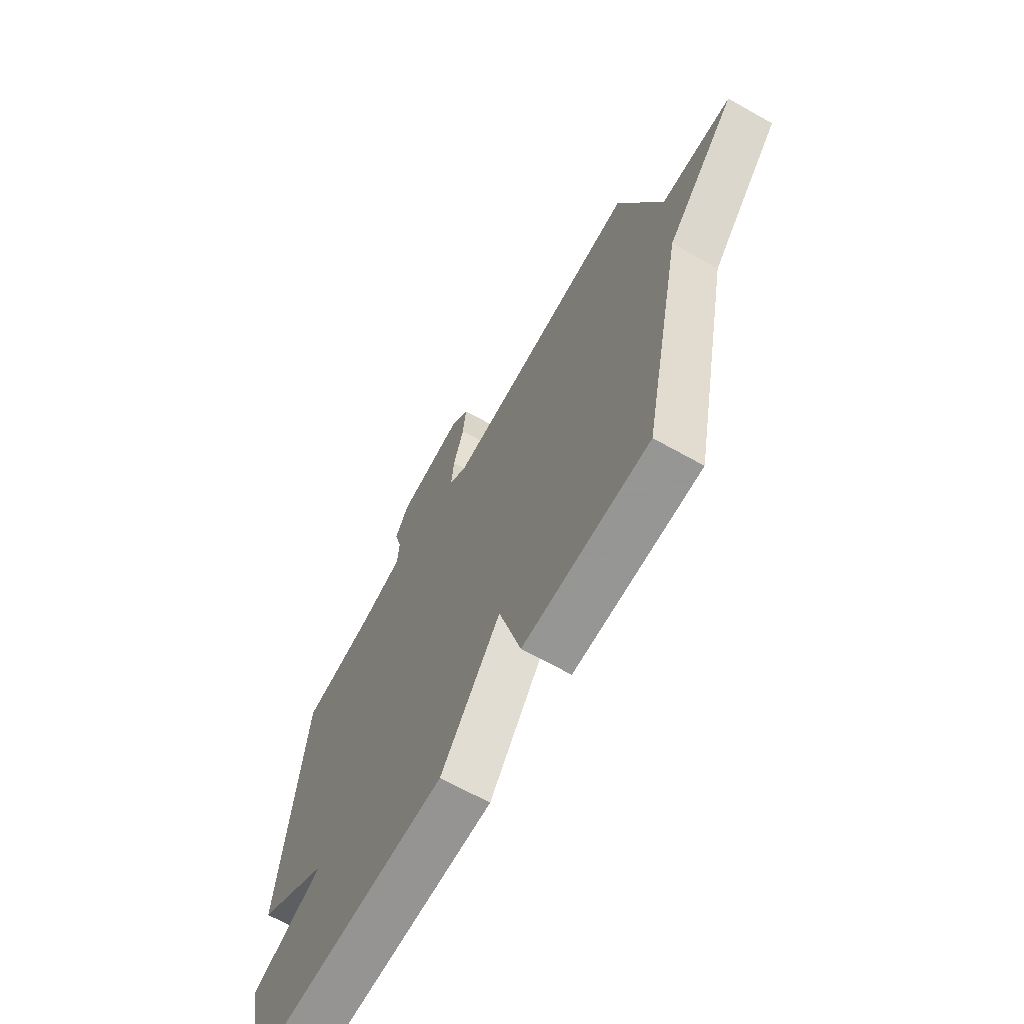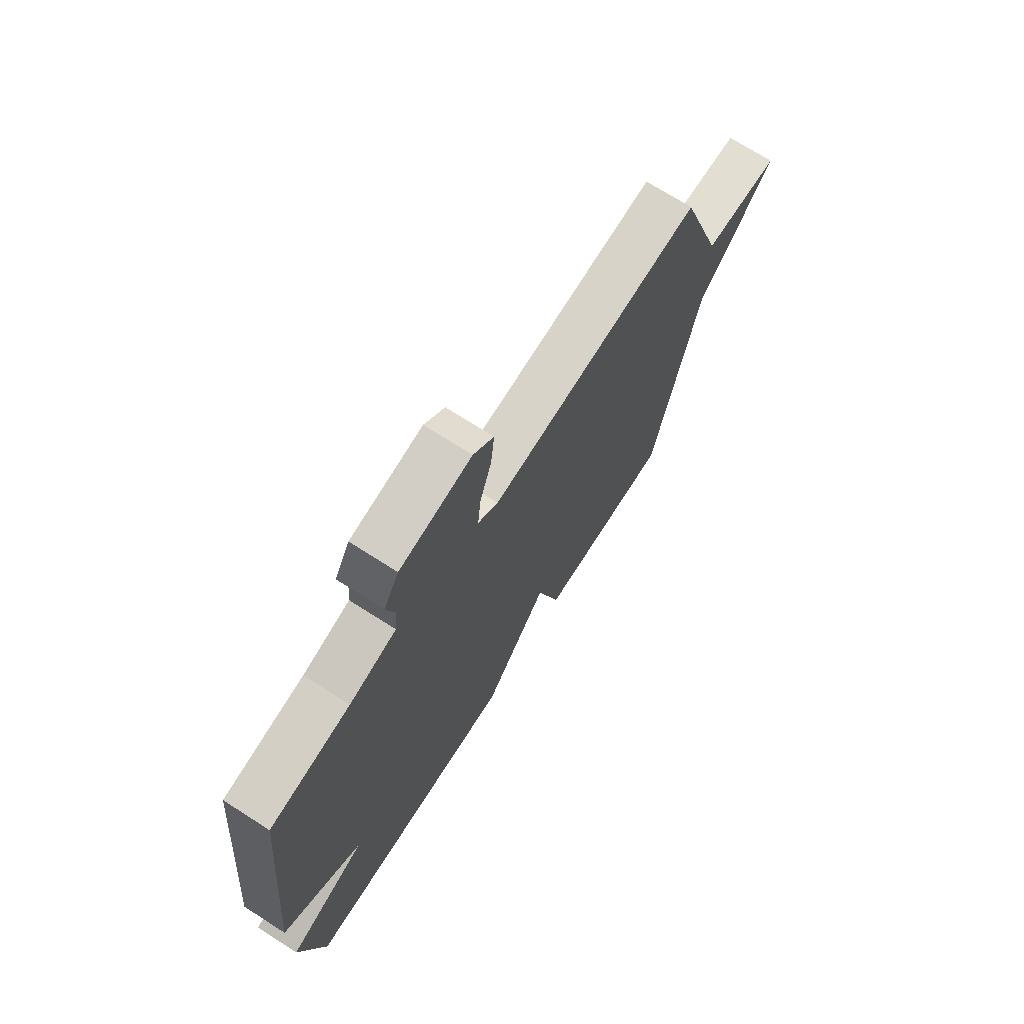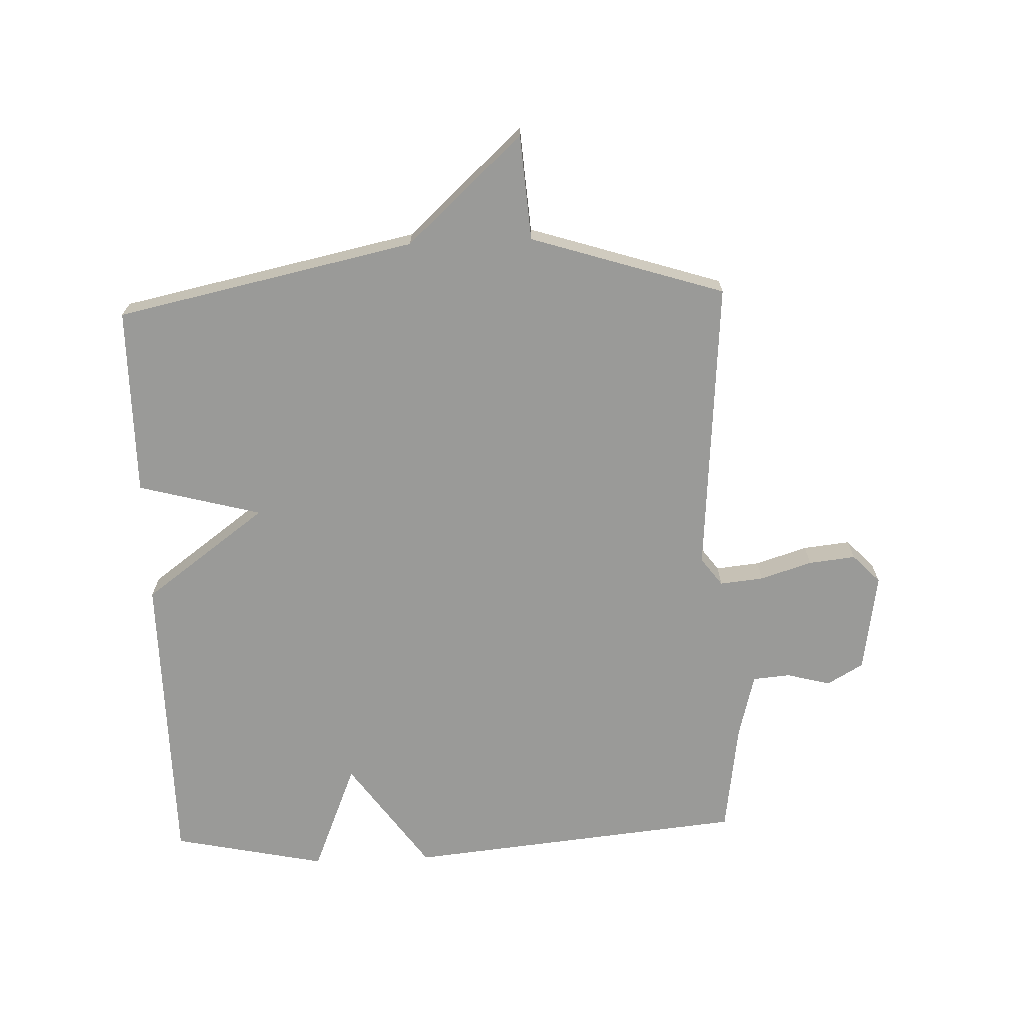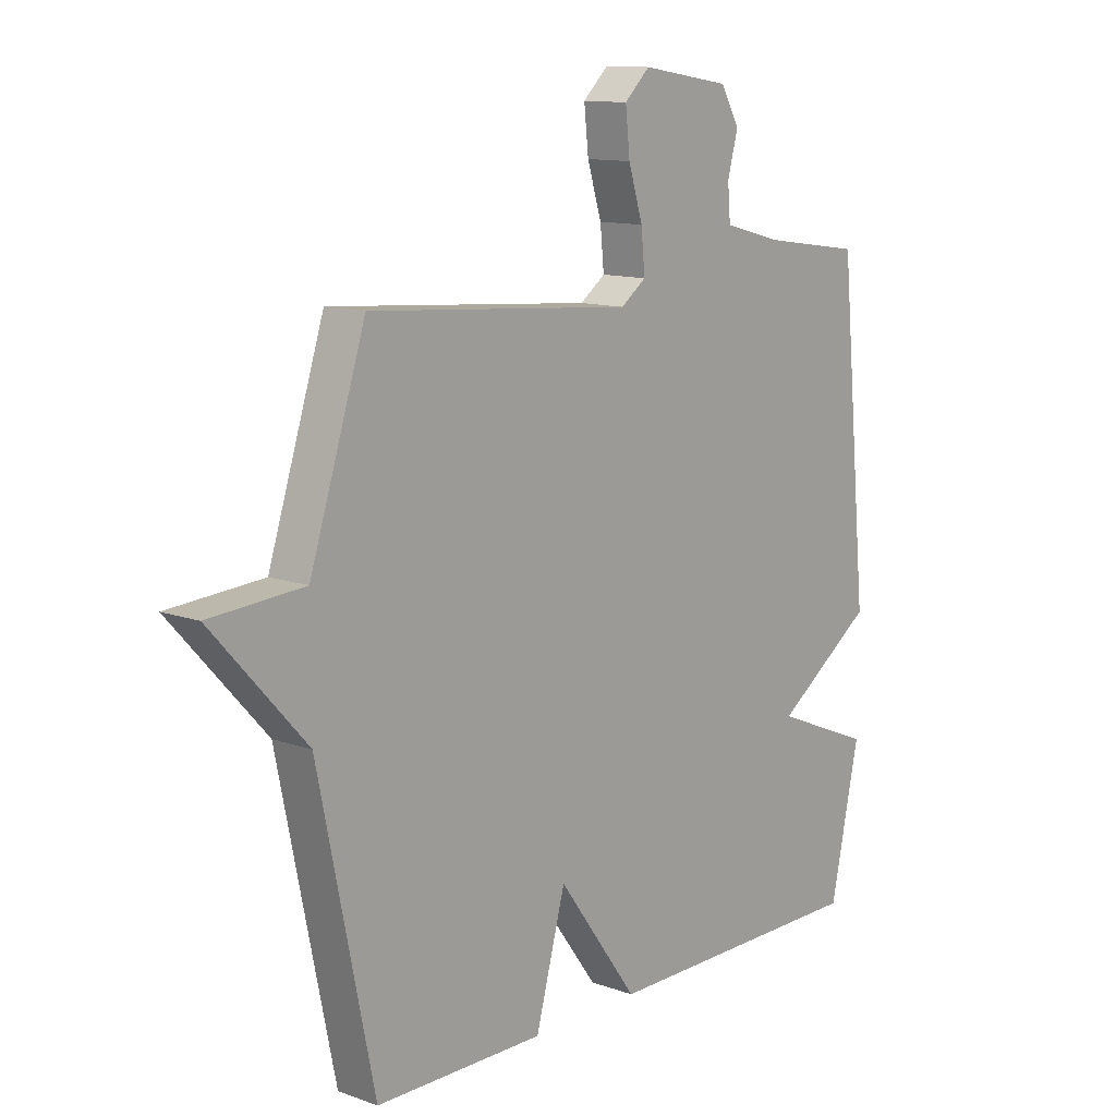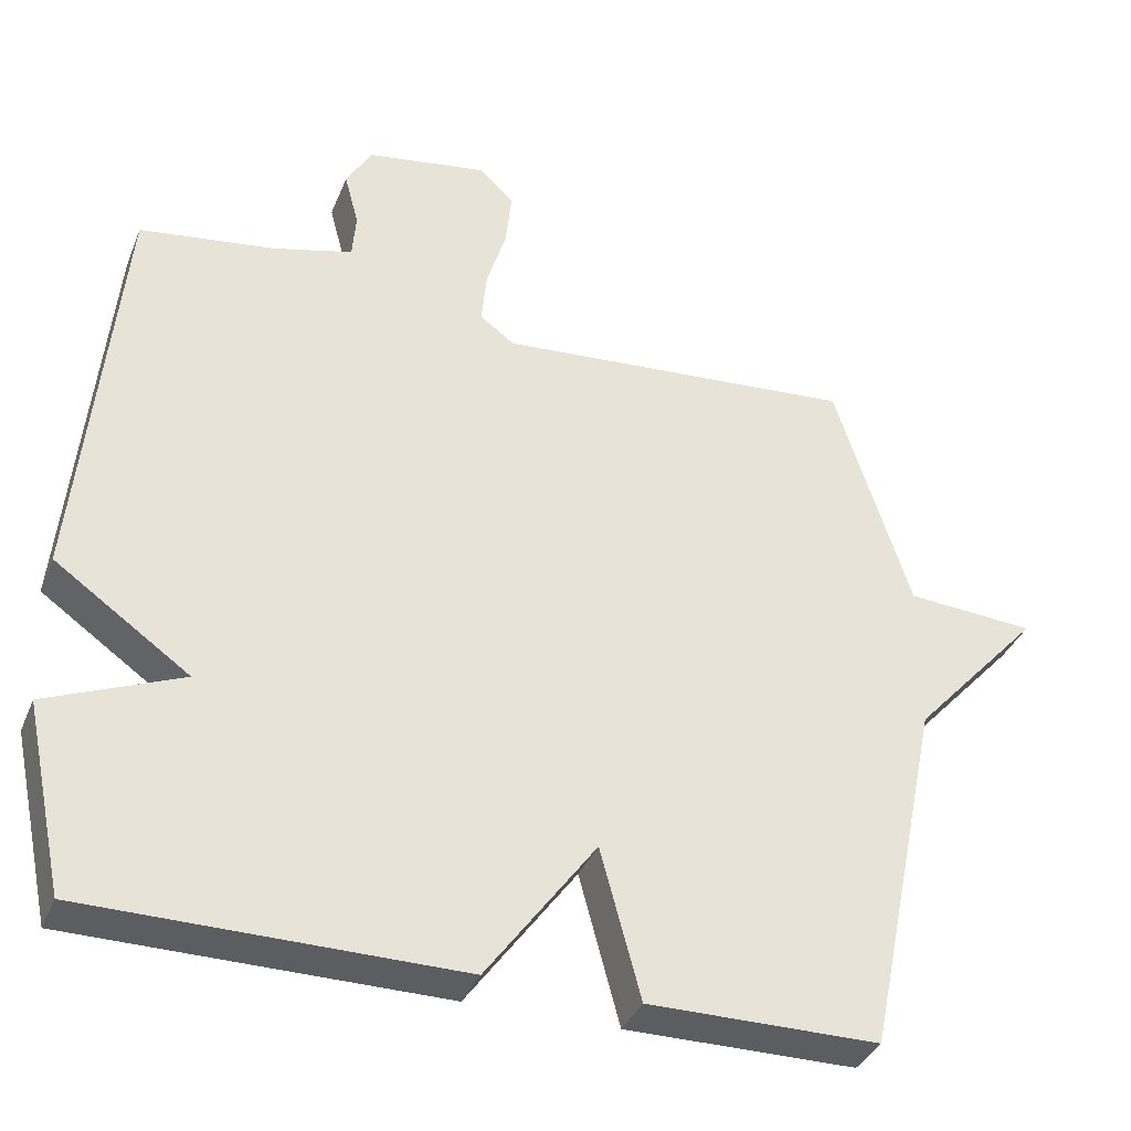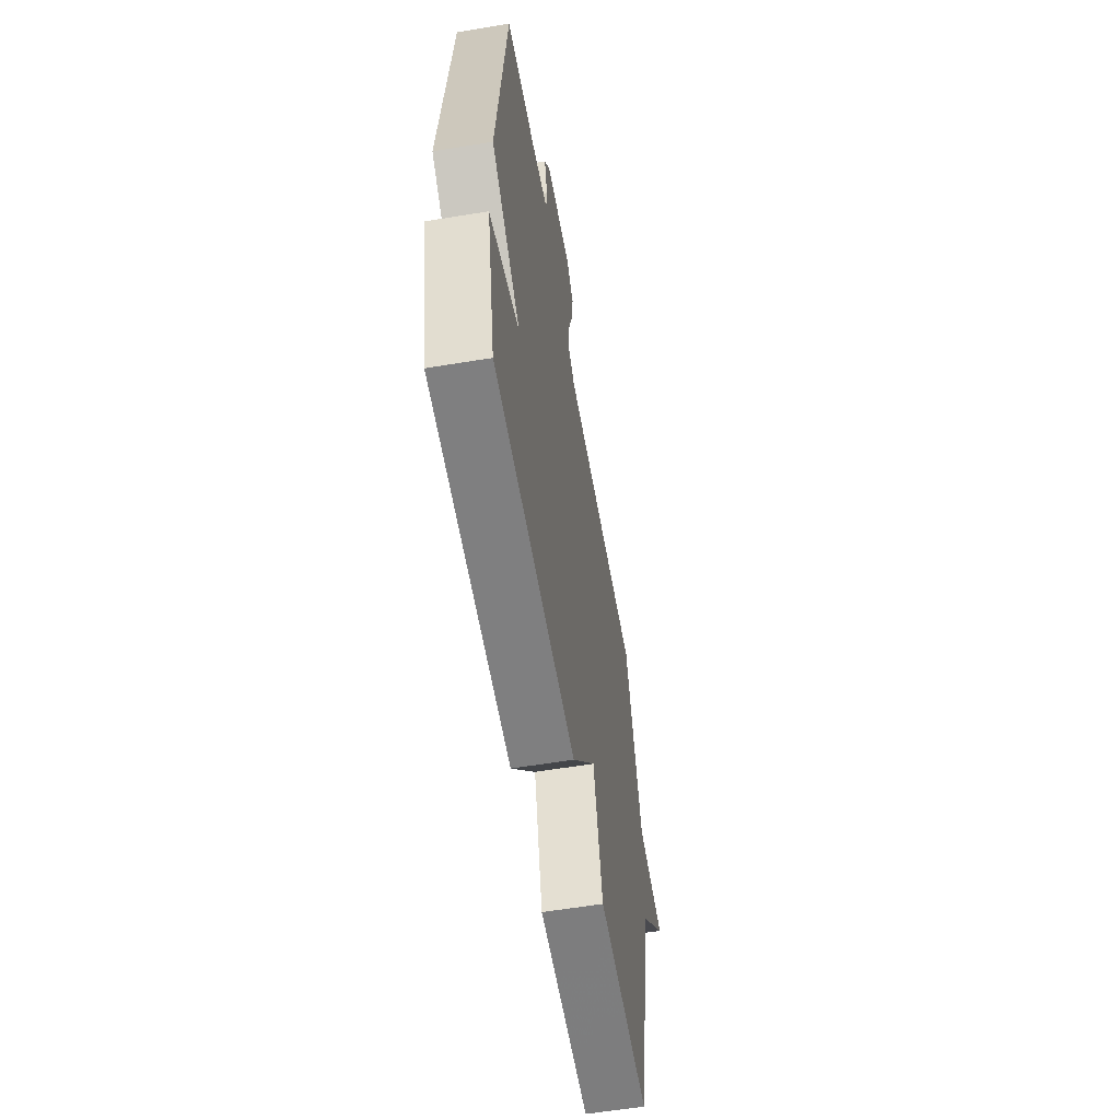
<metadata>
{"format":"obj","ext":"obj","renderer":"f3d","projection":"perspective","resolution":1024,"background":"white","views":[{"elev":-67.3,"azim":-119.4,"up":"+Z"},{"elev":71.9,"azim":122.6,"up":"+Z"},{"elev":-69.2,"azim":-87.7,"up":"+Y"},{"elev":12.0,"azim":-49.6,"up":"+Z"},{"elev":-36.4,"azim":159.5,"up":"+Z"},{"elev":-59.6,"azim":99.6,"up":"+Z"}]}
</metadata>
<code>
v -0.5 0.07 -0.5
v -0.601 0.07 -0.014
v -0.772 0.07 0.174
v -0.601 0.07 0.186
v -0.5 0.07 0.5
v -0.02 0.07 0.462
v 0.026 0.07 0.496
v 0.019 0.07 0.567
v -0.007 0.07 0.651
v -0.015 0.07 0.727
v 0.031 0.07 0.771
v 0.193 0.07 0.745
v 0.227 0.07 0.686
v 0.208 0.07 0.615
v 0.213 0.07 0.554
v 0.319 0.07 0.526
v 0.5 0.07 0.5
v 0.553 0.07 -0.051
v 0.374 0.07 -0.177
v 0.553 0.07 -0.251
v 0.5 0.07 -0.5
v 0.007 0.07 -0.502
v -0.139 0.07 -0.302
v -0.193 0.07 -0.502
v -0.5 0 -0.5
v -0.601 0 -0.014
v -0.772 0 0.174
v -0.601 0 0.186
v -0.5 0 0.5
v -0.02 0 0.462
v 0.026 0 0.496
v 0.019 0 0.567
v -0.007 0 0.651
v -0.015 0 0.727
v 0.031 0 0.771
v 0.193 0 0.745
v 0.227 0 0.686
v 0.208 0 0.615
v 0.213 0 0.554
v 0.319 0 0.526
v 0.5 0 0.5
v 0.553 0 -0.051
v 0.374 0 -0.177
v 0.553 0 -0.251
v 0.5 0 -0.5
v 0.007 0 -0.502
v -0.139 0 -0.302
v -0.193 0 -0.502
f 23 24 1 2
f 21 22 23
f 20 21 23
f 19 20 23
f 19 23 2
f 18 19 2
f 17 18 2
f 16 17 2
f 15 16 2
f 14 15 2
f 12 13 14
f 11 12 14
f 10 11 14
f 9 10 14
f 8 9 14
f 7 8 14
f 6 7 14 2
f 4 5 6 2
f 2 3 4
f 26 25 48 47
f 47 46 45
f 47 45 44
f 47 44 43
f 26 47 43
f 26 43 42
f 26 42 41
f 26 41 40
f 26 40 39
f 26 39 38
f 38 37 36
f 38 36 35
f 38 35 34
f 38 34 33
f 38 33 32
f 38 32 31
f 26 38 31 30
f 26 30 29 28
f 28 27 26
f 1 25 26 2
f 2 26 27 3
f 3 27 28 4
f 4 28 29 5
f 5 29 30 6
f 6 30 31 7
f 7 31 32 8
f 8 32 33 9
f 9 33 34 10
f 10 34 35 11
f 11 35 36 12
f 12 36 37 13
f 13 37 38 14
f 14 38 39 15
f 15 39 40 16
f 16 40 41 17
f 17 41 42 18
f 18 42 43 19
f 19 43 44 20
f 20 44 45 21
f 21 45 46 22
f 22 46 47 23
f 23 47 48 24
f 24 48 25 1

</code>
